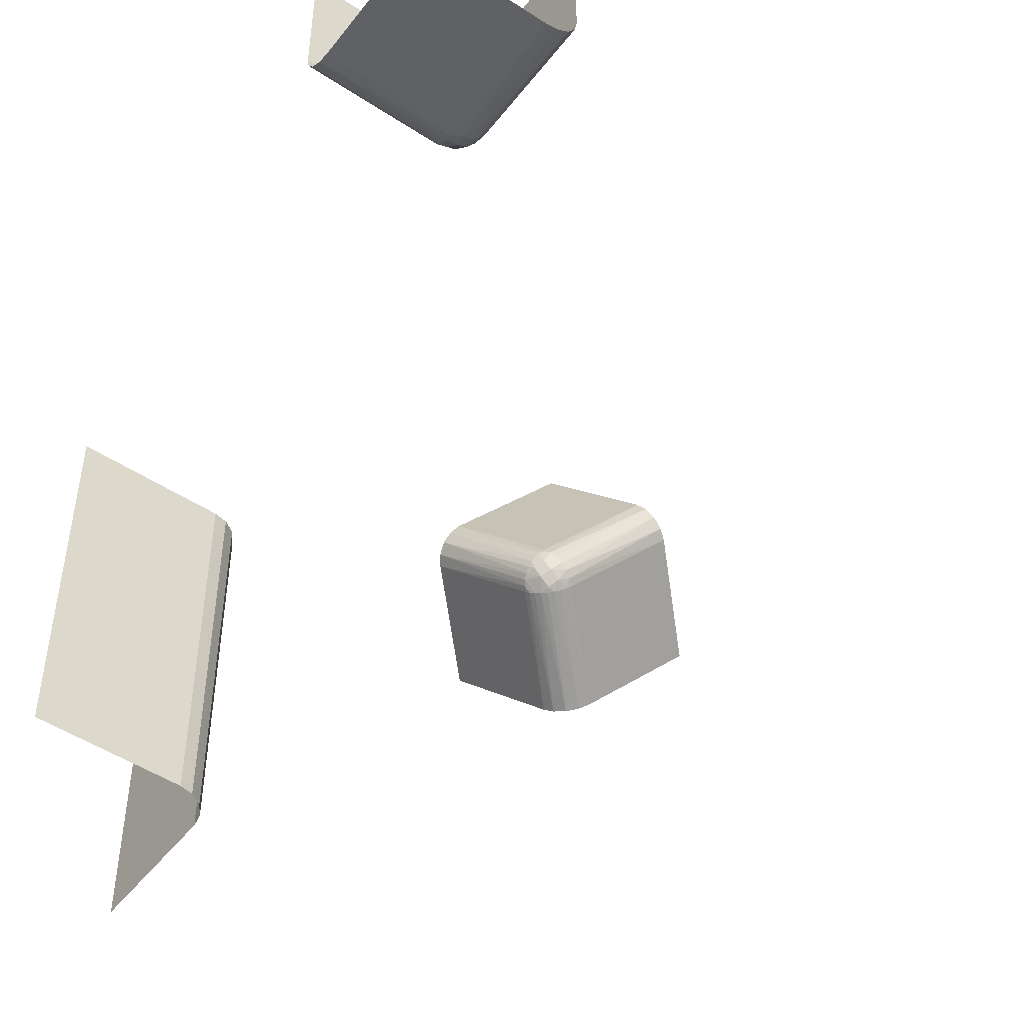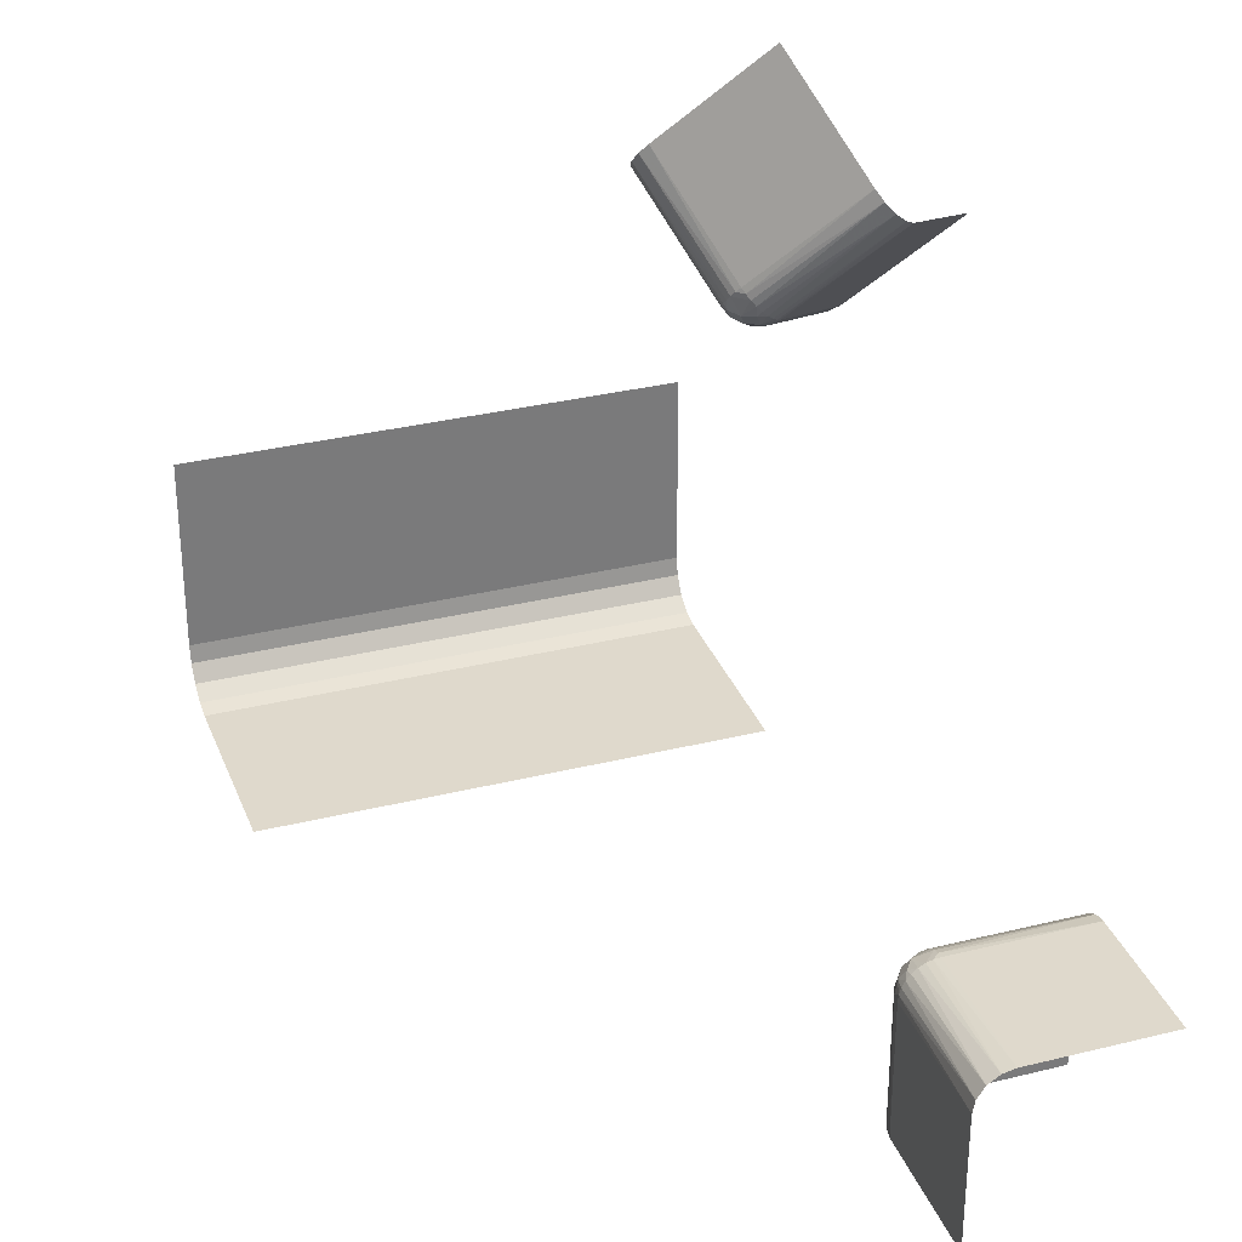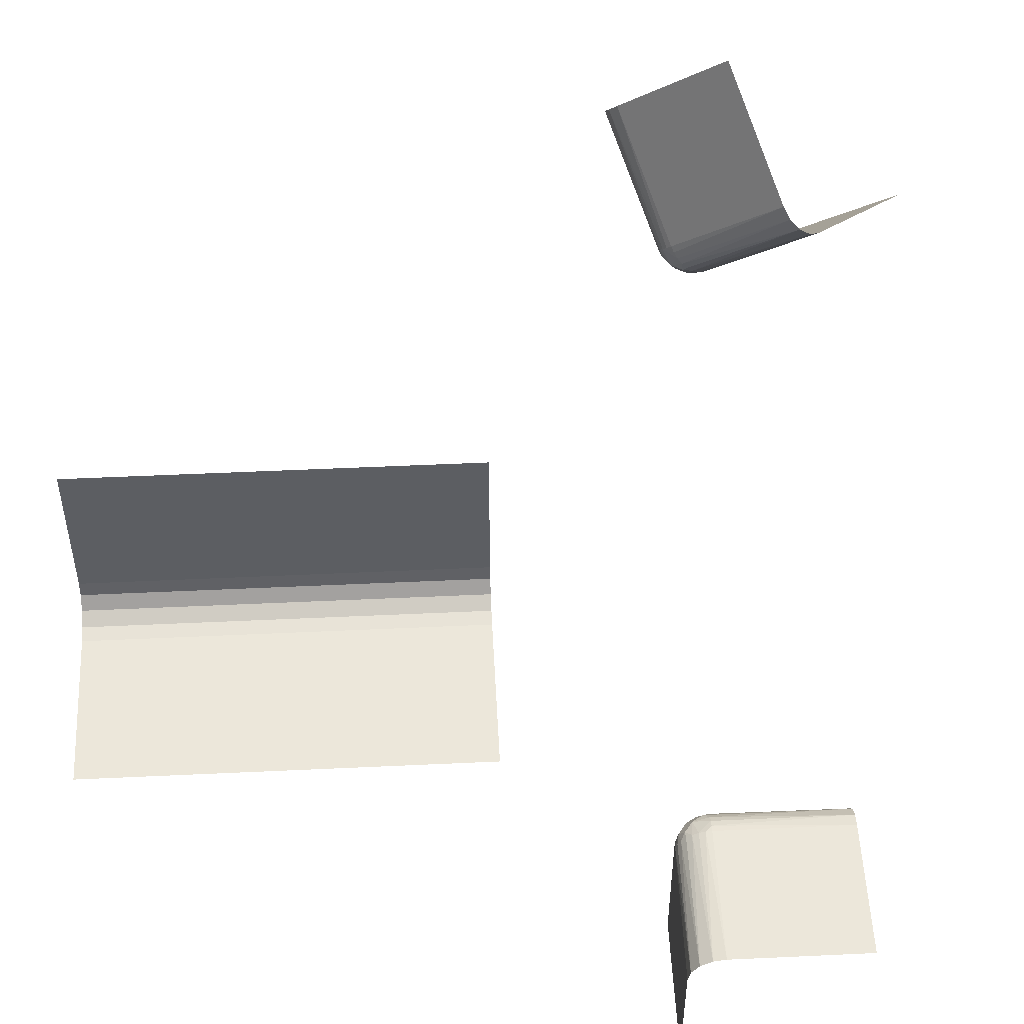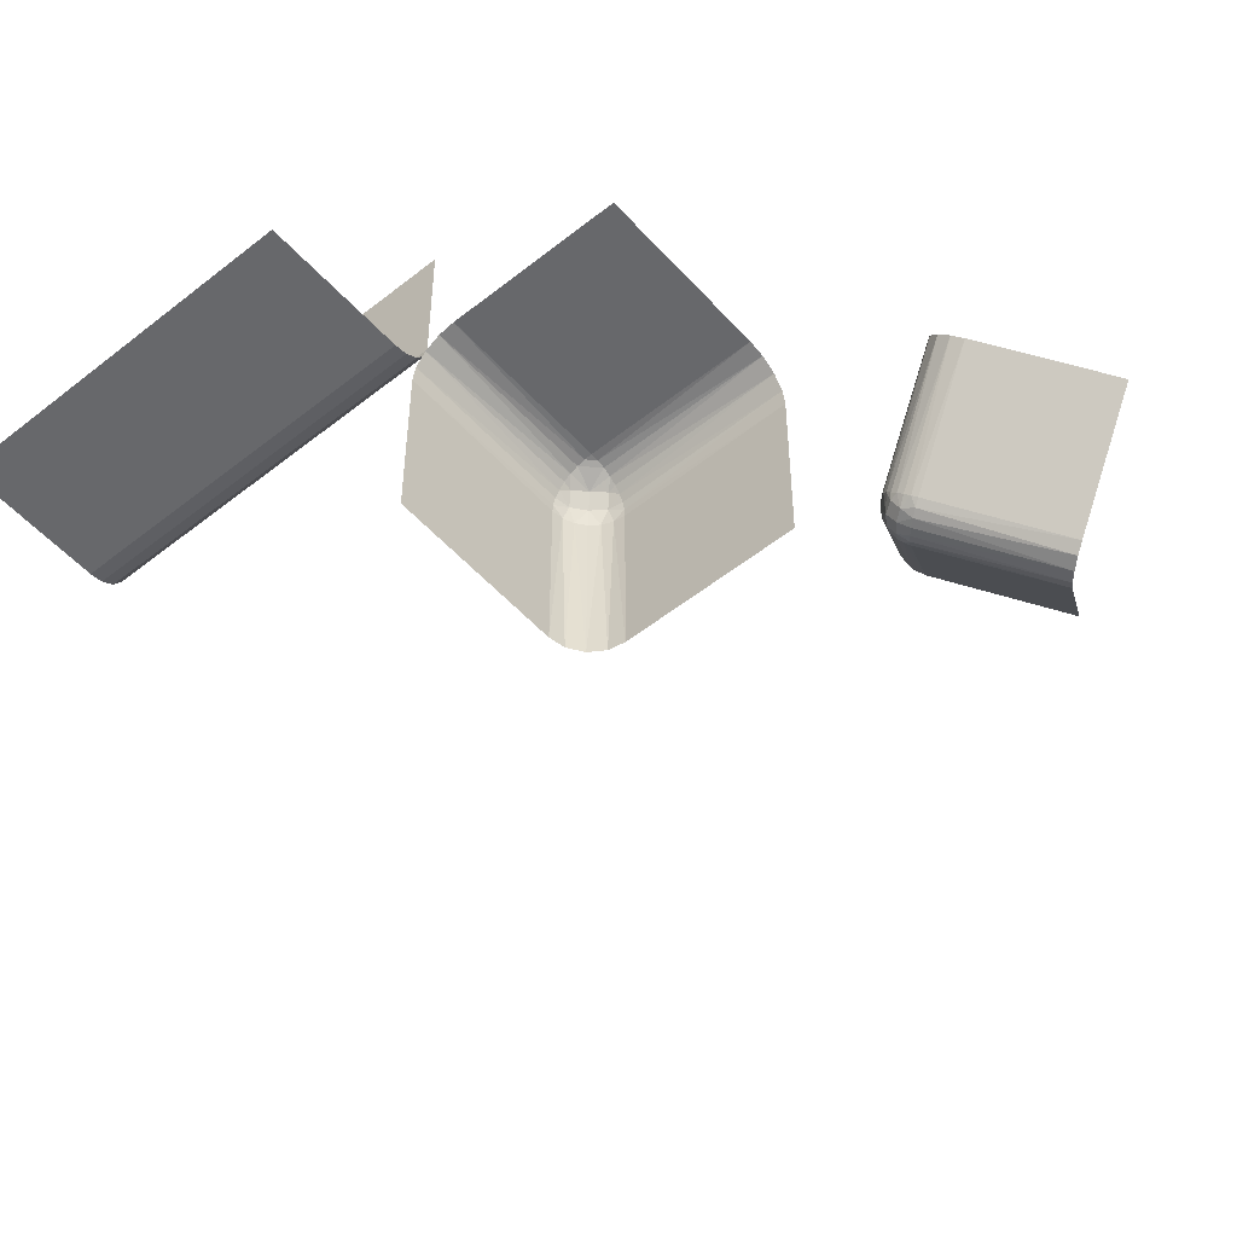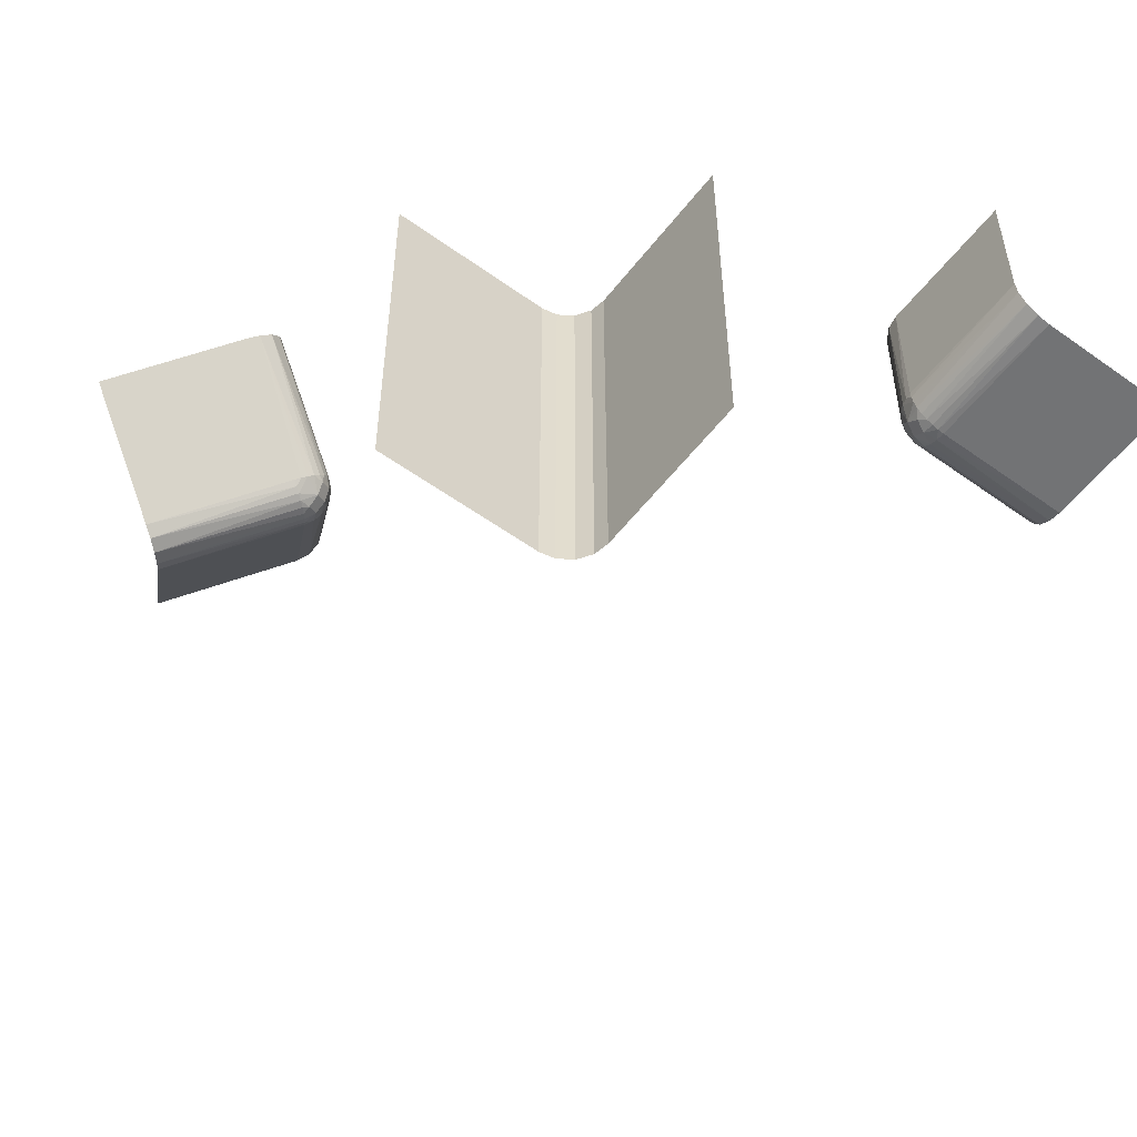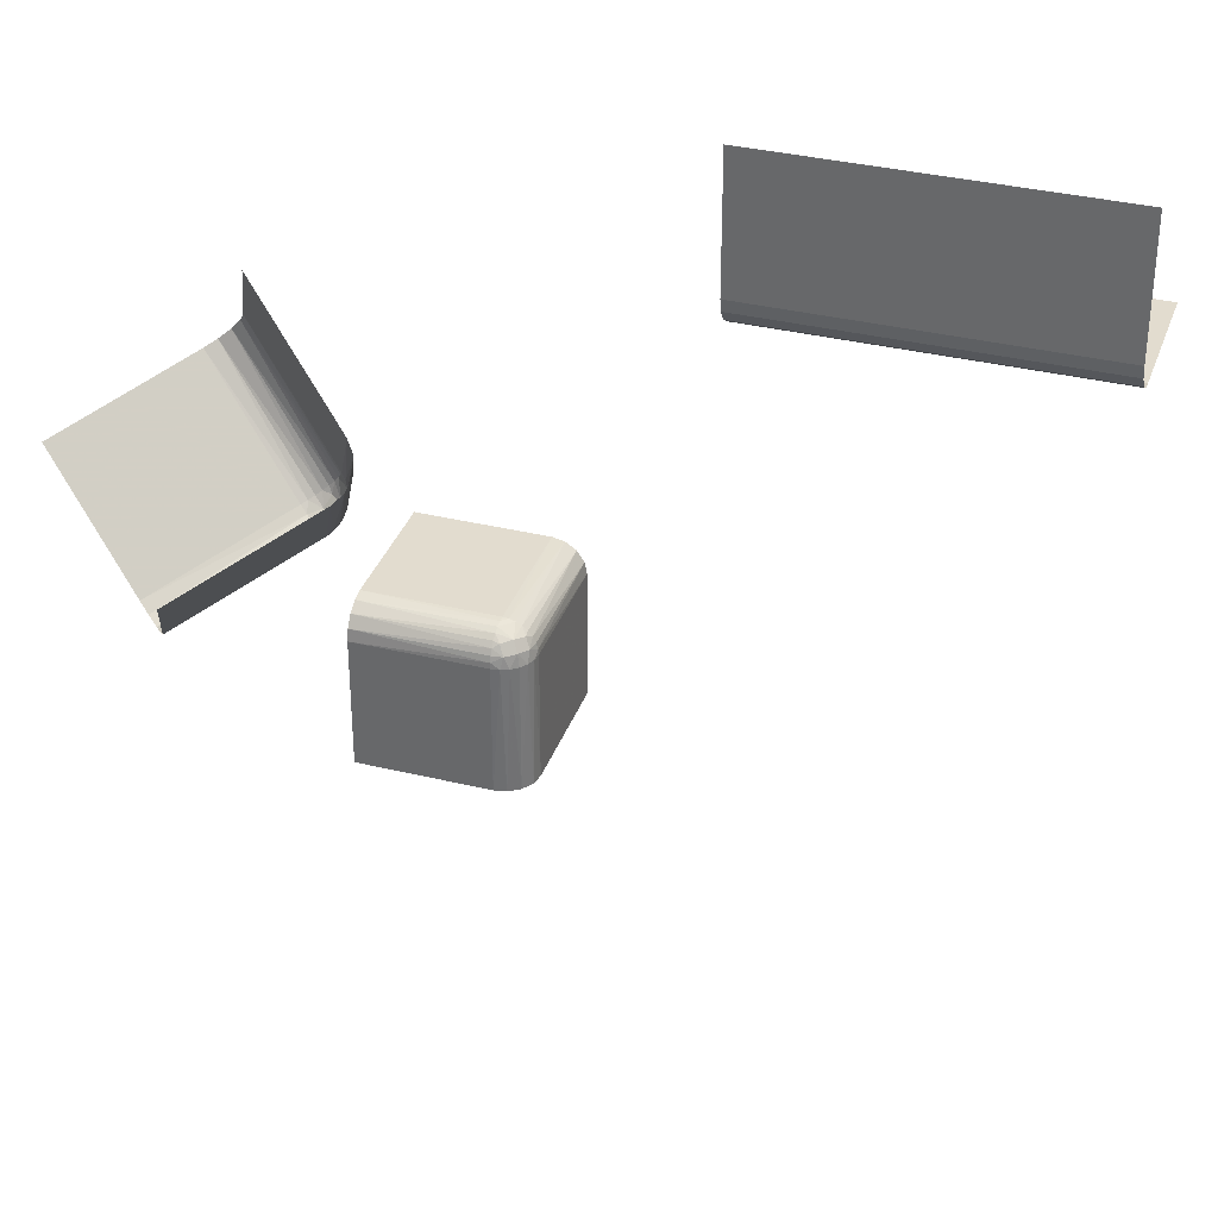
<metadata>
{"format":"obj","ext":"obj","renderer":"f3d","projection":"perspective","resolution":1024,"background":"white","views":[{"elev":-49.1,"azim":-36.1,"up":"+Z"},{"elev":32.3,"azim":-109.1,"up":"+Y"},{"elev":51.3,"azim":-92.9,"up":"+Y"},{"elev":-52.4,"azim":-49.4,"up":"+Y"},{"elev":-55.8,"azim":-127.1,"up":"+Z"},{"elev":34.6,"azim":108.1,"up":"+Y"}]}
</metadata>
<code>
v 0.2 0.4 0.45
v 0.2 0.45 0.4
v 0.4 0.2 0.45
v 0.4 0.45 0.2
v -0.2748 -0.2644 0.2755
v 0.3075 0.2592 0.2721
v -0.2567 -0.3 0.275
v -0.2582 -0.2726 0.3
v -0.275 -0.3 0.2567
v -0.2563 -0.2821 0.2836
v 0.3667 0.2667 0.5167
v 0.3667 0.5167 0.2667
v -0.2646 -0.2646 0.3
v -0.2646 -0.2646 0.5
v -0.2646 -0.5 0.2646
v -0.2646 -0.3 0.2646
v -0.2646 0.2646 0
v -0.2646 0.2646 -0.5
v -0.2726 -0.2582 0.3
v -0.2671 -0.2806 0.2678
v -0.2517 -0.3 0.2871
v 0.4366 0.1901 0.4085
v 0.4366 0.4085 0.1901
v 0.45 0.2 0.4
v 0.45 0.4 0.2
v -0.2634 -0.2671 0.2908
v 0.2529 0.2882 0.2882
v 0.2978 0.2545 0.2795
v 0.4215 0.4215 0.1862
v 0.4215 0.1862 0.4215
v 0.1901 0.4366 0.4085
v 0.1901 0.4085 0.4366
v 0.3333 0.3333 0.5833
v 0.3333 0.5833 0.3333
v 0.2751 0.3032 0.2567
v 0.2795 0.2545 0.2978
v 0.2721 0.2592 0.3075
v -0.2901 -0.2669 0.2638
v 0.2918 0.2659 0.2644
v -0.2535 0.2816 0
v -0.2535 0.2816 -0.5
v -0.2535 -0.5 0.2816
v -0.2535 -0.2816 0.3
v -0.2535 -0.2816 0.5
v 0.2766 0.263 0.2759
v 0.2648 0.2656 0.291
v -0.2829 -0.282 0.2566
v -0.2909 -0.2508 0.3
v 0.2571 0.2803 0.2834
v -0.5 -0.2646 0.2646
v -0.5 0.25 0
v -0.5 0.25 -0.5
v -0.5 0.25 -0.25
v -0.5 -0.2535 0.2816
v -0.5 -0.5 0.25
v -0.5 -0.3 0.25
v -0.5 -0.25 0.4
v -0.5 -0.25 0.3
v -0.5 -0.25 0.5
v -0.5 -0.2816 0.2535
v -0.5 -0.4 0.25
v -0.3 -0.2582 0.2726
v -0.3 -0.2646 0.2646
v -0.3 -0.2726 0.2582
v -0.3 0.25 0
v -0.3 0.25 -0.5
v -0.3 -0.2535 0.2816
v -0.3 -0.2909 0.2508
v -0.3 -0.5 0.25
v -0.3 -0.3 0.25
v -0.3 -0.2508 0.2909
v -0.3 -0.25 0.3
v -0.3 -0.25 0.5
v -0.3 -0.2816 0.2535
v -0.2871 -0.3 0.2517
v 0.2957 0.2812 0.2539
v 0.5833 0.3333 0.3333
v 0.1862 0.4215 0.4215
v 0.4085 0.4366 0.1901
v 0.4085 0.1901 0.4366
v 0.2667 0.3667 0.5167
v 0.2667 0.2667 0.3167
v 0.2667 0.3167 0.2667
v 0.2667 0.5167 0.3667
v 0.2812 0.2957 0.2539
v -0.2508 -0.2909 0.3
v 0.2703 0.3103 0.2612
v 0.2612 0.2703 0.3103
v 0.2612 0.3103 0.2703
v -0.25 -0.5 0.4
v -0.25 -0.5 0.3
v -0.25 -0.5 0.5
v -0.25 -0.3 0.3
v -0.25 -0.3 0.5
v -0.25 0.3 0
v -0.25 0.3 -0.5
v -0.25 0.5 0
v -0.25 0.5 -0.5
v -0.25 0.5 -0.25
v -0.25 -0.4 0.5
v 0.2683 0.2788 0.2676
v 0.2842 0.2805 0.2568
v -0.2816 -0.2535 0.3
v -0.2816 -0.2535 0.5
v -0.2816 -0.5 0.2535
v -0.2816 0.2535 0
v -0.2816 0.2535 -0.5
v 0.3032 0.2751 0.2567
v 0.3167 0.2667 0.2667
v 0.5167 0.3667 0.2667
v 0.5167 0.2667 0.3667
v 0.3103 0.2703 0.2612
v 0.2882 0.2529 0.2882
v 0.2882 0.2882 0.2529
v 0.2567 0.2751 0.3032
v 0.2567 0.3032 0.2751
v 0.2539 0.2957 0.2812
v 0.2539 0.2812 0.2957
v -0.4 -0.5 0.25
v -0.4 -0.25 0.5
f 72 73 120
f 57 72 120
f 120 59 57
f 72 57 58
f 94 86 93
f 44 43 86
f 14 13 8
f 104 103 19
f 19 13 14
f 8 43 44
f 44 14 8
f 14 104 19
f 73 72 48
f 48 104 73
f 48 103 104
f 94 44 86
f 5 38 20
f 26 5 10
f 68 70 75
f 47 75 9
f 47 74 68
f 47 9 20
f 68 75 47
f 10 7 21
f 86 21 93
f 21 86 10
f 8 10 43
f 10 86 43
f 20 16 7
f 74 47 64
f 38 63 64
f 62 63 38
f 67 62 5
f 103 71 67
f 62 38 5
f 72 71 48
f 8 26 10
f 19 5 26
f 13 26 8
f 103 5 19
f 19 26 13
f 103 67 5
f 103 48 71
f 38 64 47
f 119 61 55
f 70 56 61
f 70 119 69
f 61 119 70
f 100 90 92
f 93 91 90
f 93 100 94
f 90 100 93
f 42 91 21
f 15 42 7
f 105 15 9
f 69 105 75
f 42 21 7
f 105 9 75
f 58 71 72
f 54 67 71
f 50 63 62
f 60 74 64
f 64 63 50
f 62 67 54
f 54 50 62
f 50 60 64
f 56 70 68
f 60 56 68
f 58 54 71
f 38 47 20
f 5 20 10
f 9 16 20
f 20 7 10
f 91 93 21
f 15 7 16
f 15 16 9
f 69 75 70
f 60 68 74
f 53 65 66
f 66 52 53
f 65 53 51
f 96 99 98
f 97 99 95
f 96 95 99
f 40 95 96
f 106 17 18
f 65 106 107
f 17 40 41
f 40 96 41
f 106 18 107
f 65 107 66
f 17 41 18
f 83 4 12
f 84 83 12
f 12 34 84
f 83 84 2
f 25 112 109
f 23 108 112
f 29 114 76
f 79 35 85
f 85 114 29
f 76 108 23
f 23 29 76
f 29 79 85
f 4 83 87
f 87 79 4
f 87 35 79
f 25 23 112
f 101 49 45
f 102 101 39
f 88 82 37
f 46 37 36
f 46 115 88
f 46 36 45
f 88 37 46
f 39 28 6
f 112 6 109
f 6 112 39
f 76 39 108
f 39 112 108
f 45 113 28
f 115 46 118
f 49 27 118
f 117 27 49
f 116 117 101
f 35 89 116
f 117 49 101
f 83 89 87
f 76 102 39
f 85 101 102
f 114 102 76
f 35 101 85
f 85 102 114
f 35 116 101
f 35 87 89
f 49 118 46
f 11 81 33
f 82 1 81
f 82 11 3
f 81 11 82
f 110 111 77
f 109 24 111
f 109 110 25
f 111 110 109
f 22 24 6
f 30 22 28
f 80 30 36
f 3 80 37
f 22 6 28
f 80 36 37
f 2 89 83
f 31 116 89
f 78 27 117
f 32 115 118
f 118 27 78
f 117 116 31
f 31 78 117
f 78 32 118
f 1 82 88
f 32 1 88
f 2 31 89
f 49 46 45
f 101 45 39
f 36 113 45
f 45 28 39
f 24 109 6
f 30 28 113
f 30 113 36
f 3 37 82
f 32 88 115

</code>
